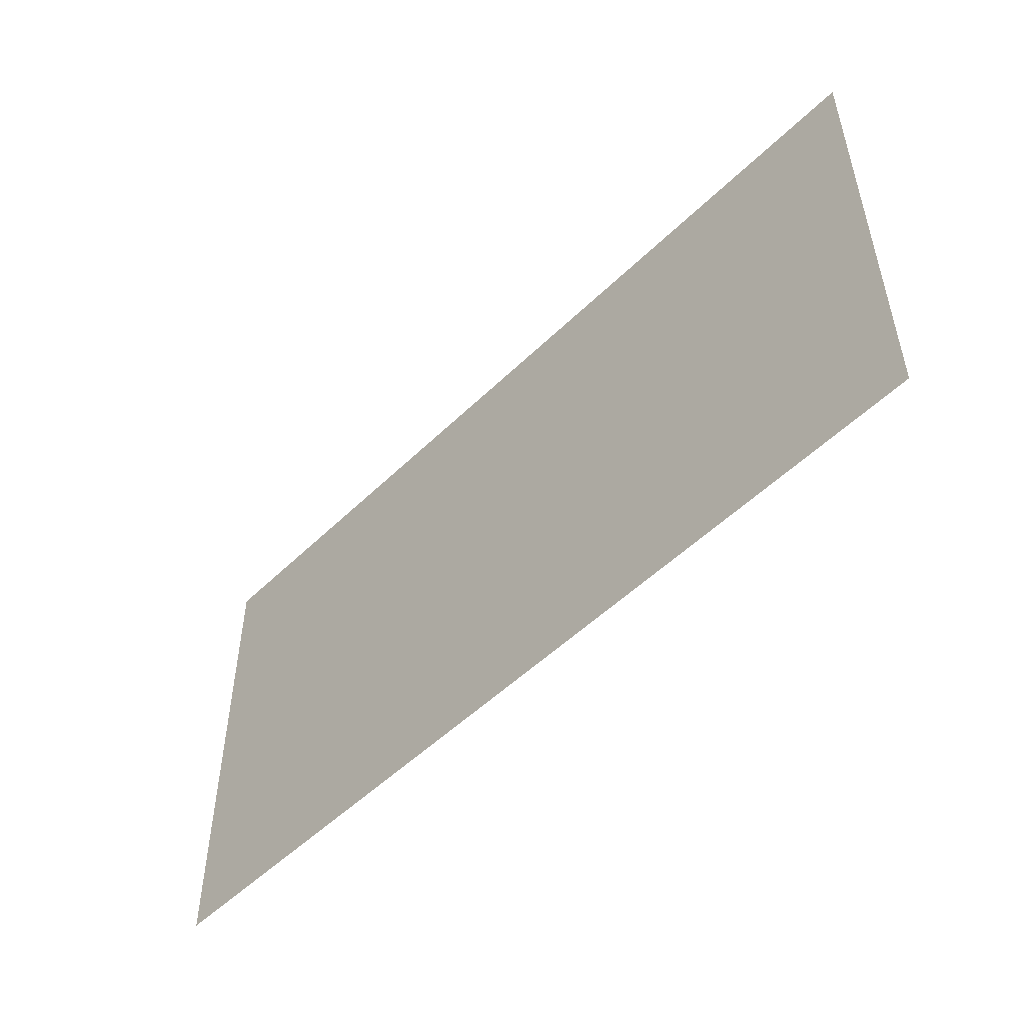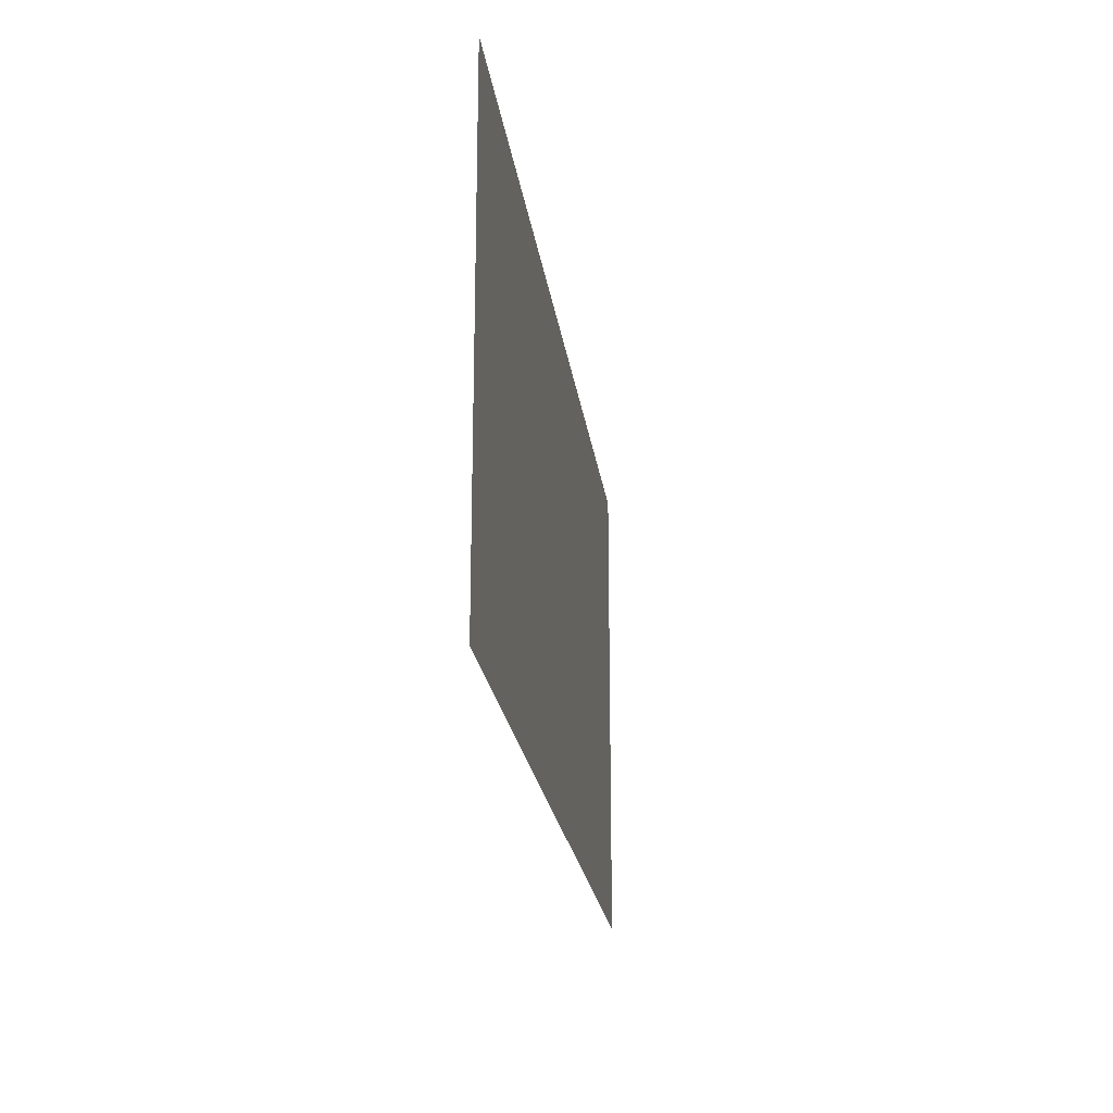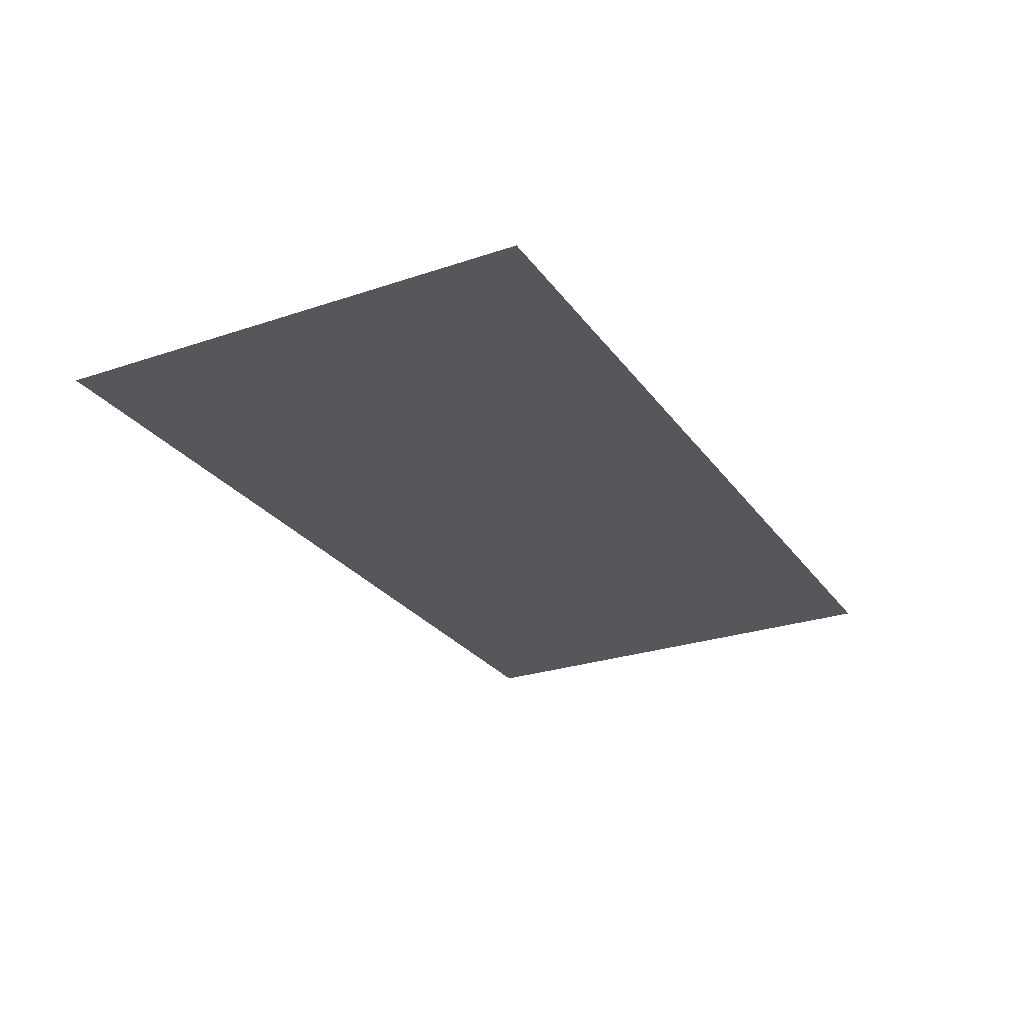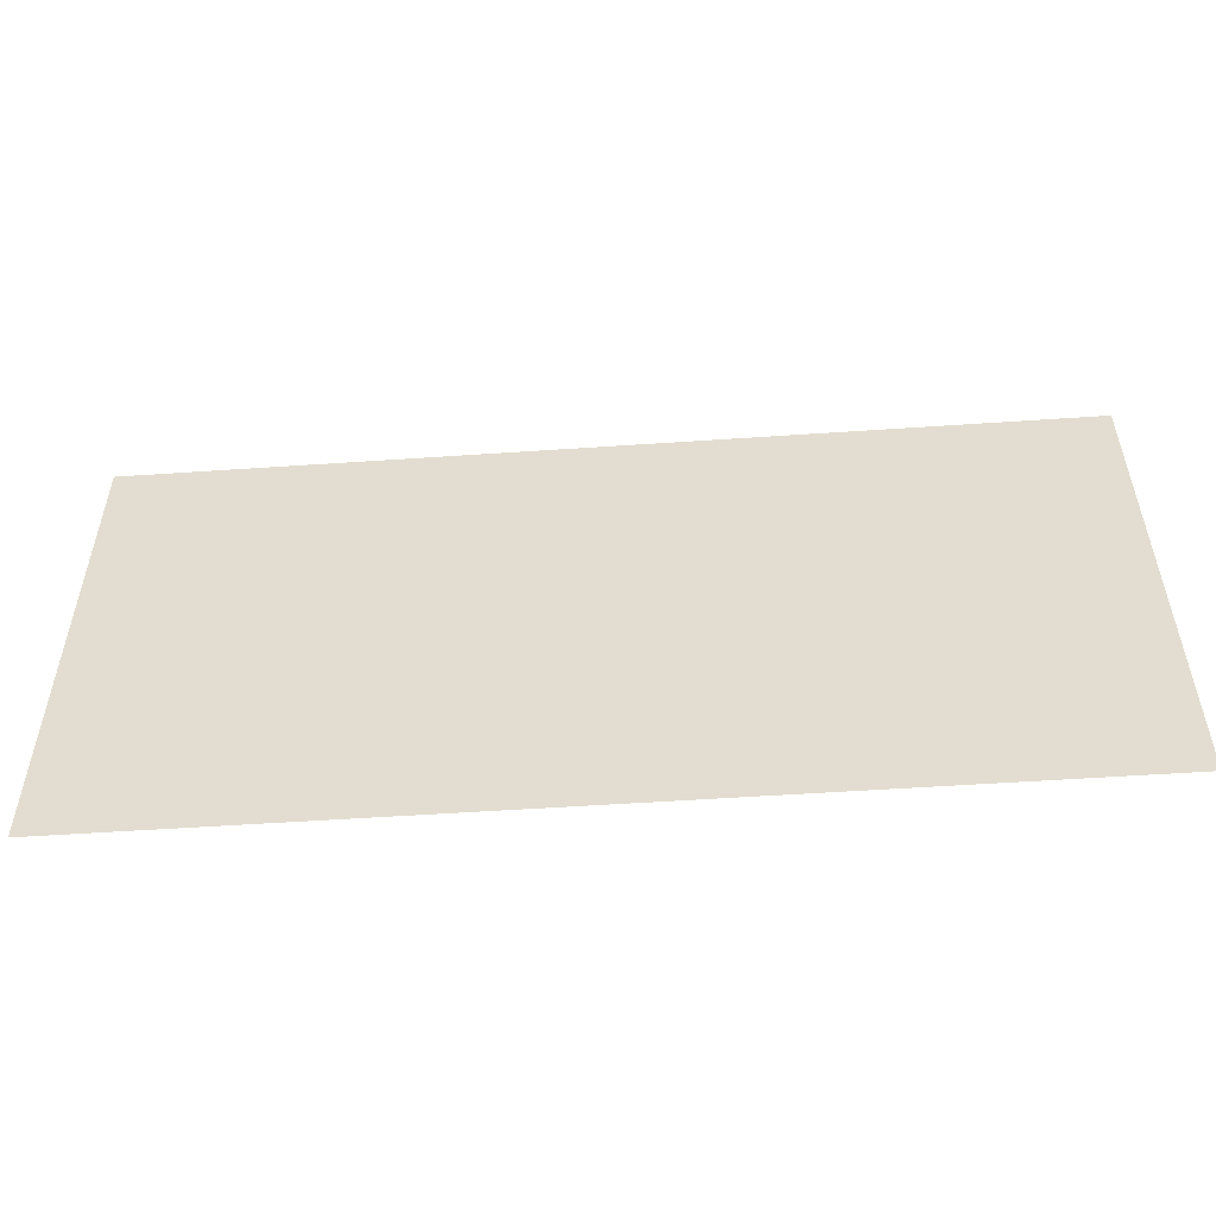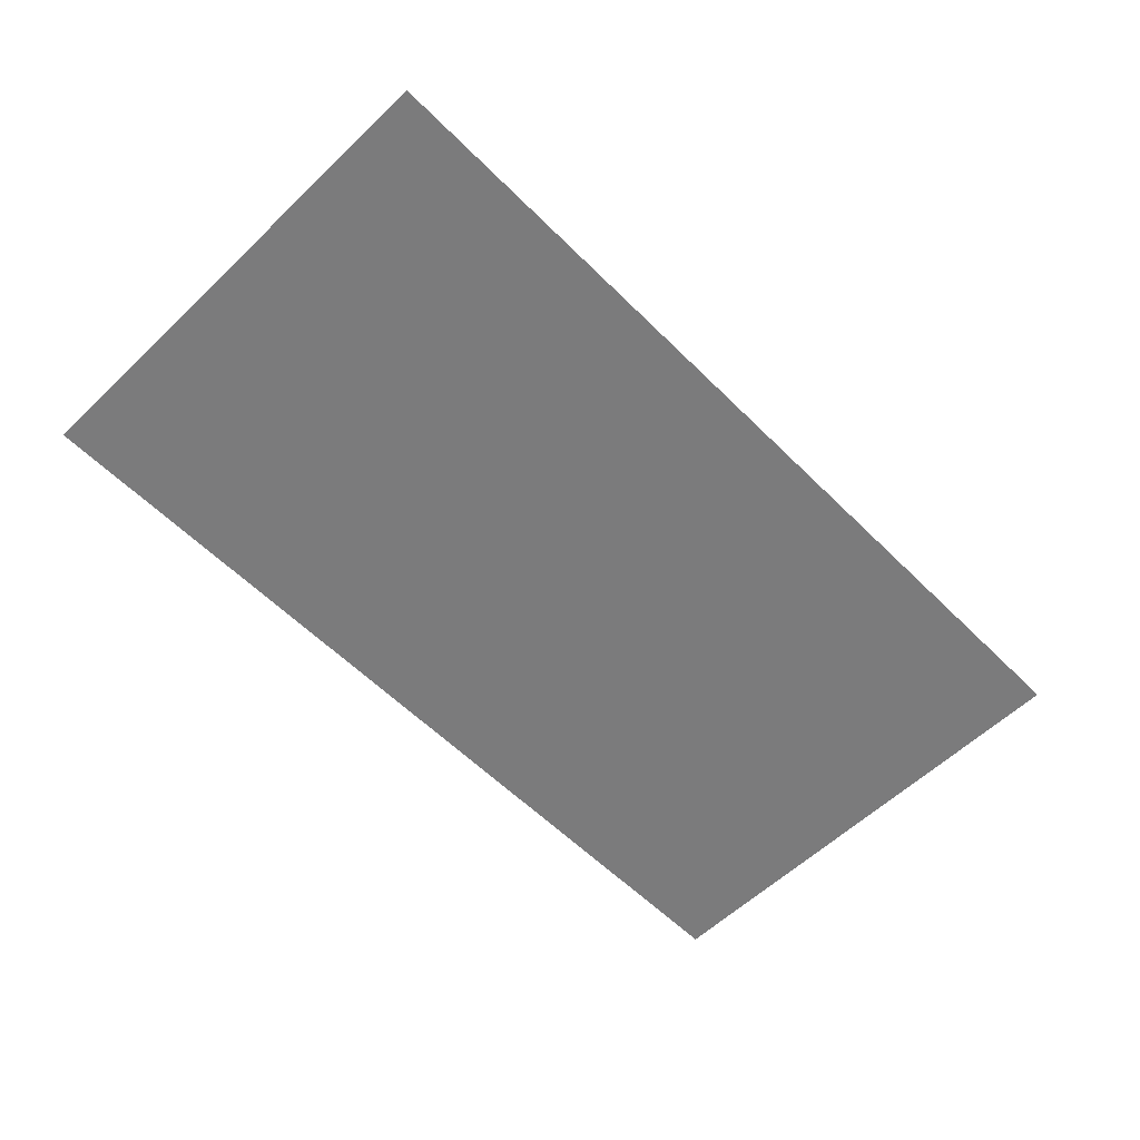
<metadata>
{"format":"obj","ext":"obj","renderer":"f3d","projection":"perspective","resolution":1024,"background":"white","views":[{"elev":-51.4,"azim":46.5,"up":"+Y"},{"elev":-21.7,"azim":97.4,"up":"+Y"},{"elev":-26.6,"azim":117.8,"up":"+Z"},{"elev":-53.0,"azim":-175.8,"up":"+Y"},{"elev":-58.5,"azim":134.4,"up":"+Z"}]}
</metadata>
<code>
g [tail pt1] tail pt1
v 0.54 -0.29 0
v 0.54 0.29 0
v -0.54 0.29 0
v -0.54 -0.29 0
g [tail pt1] tail pt1_0
f 1 4 2
f 2 4 3

</code>
